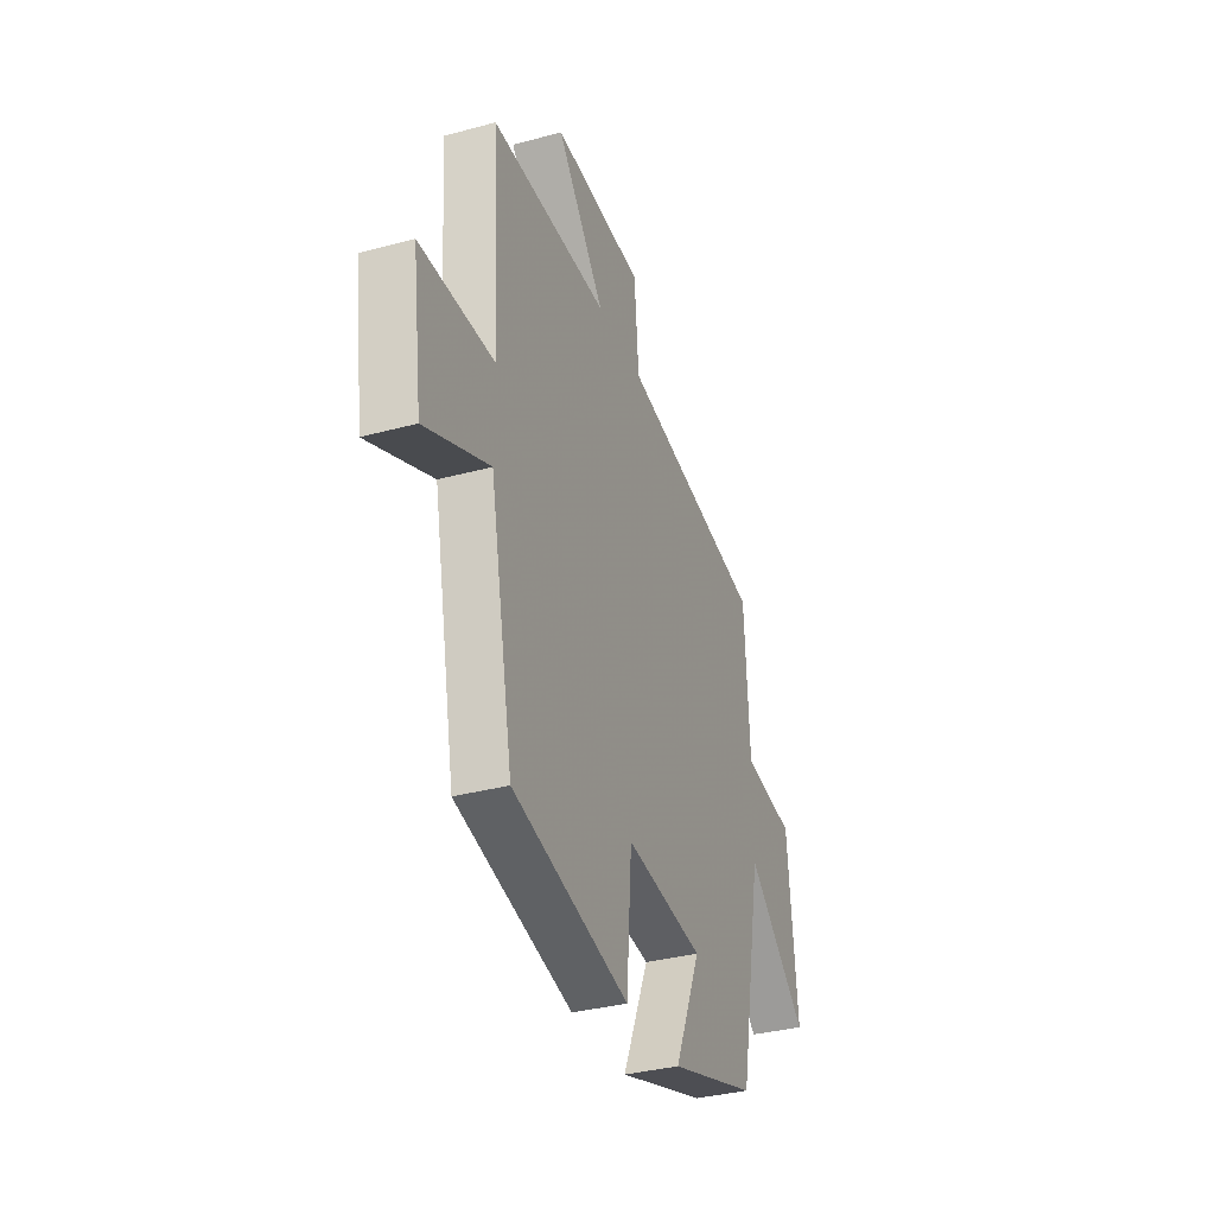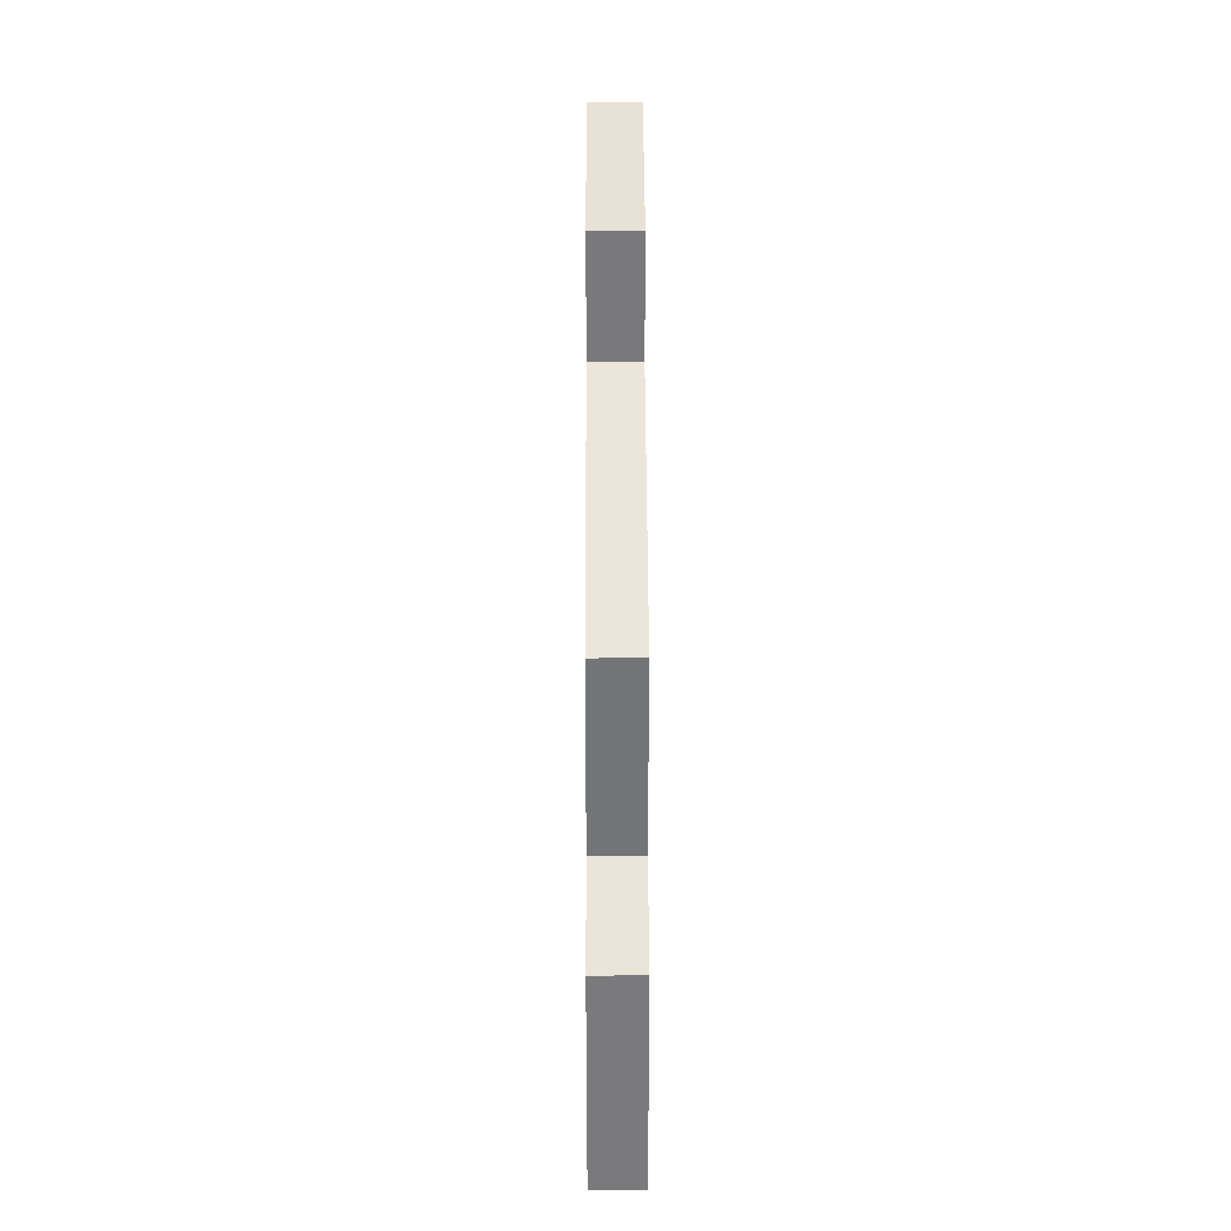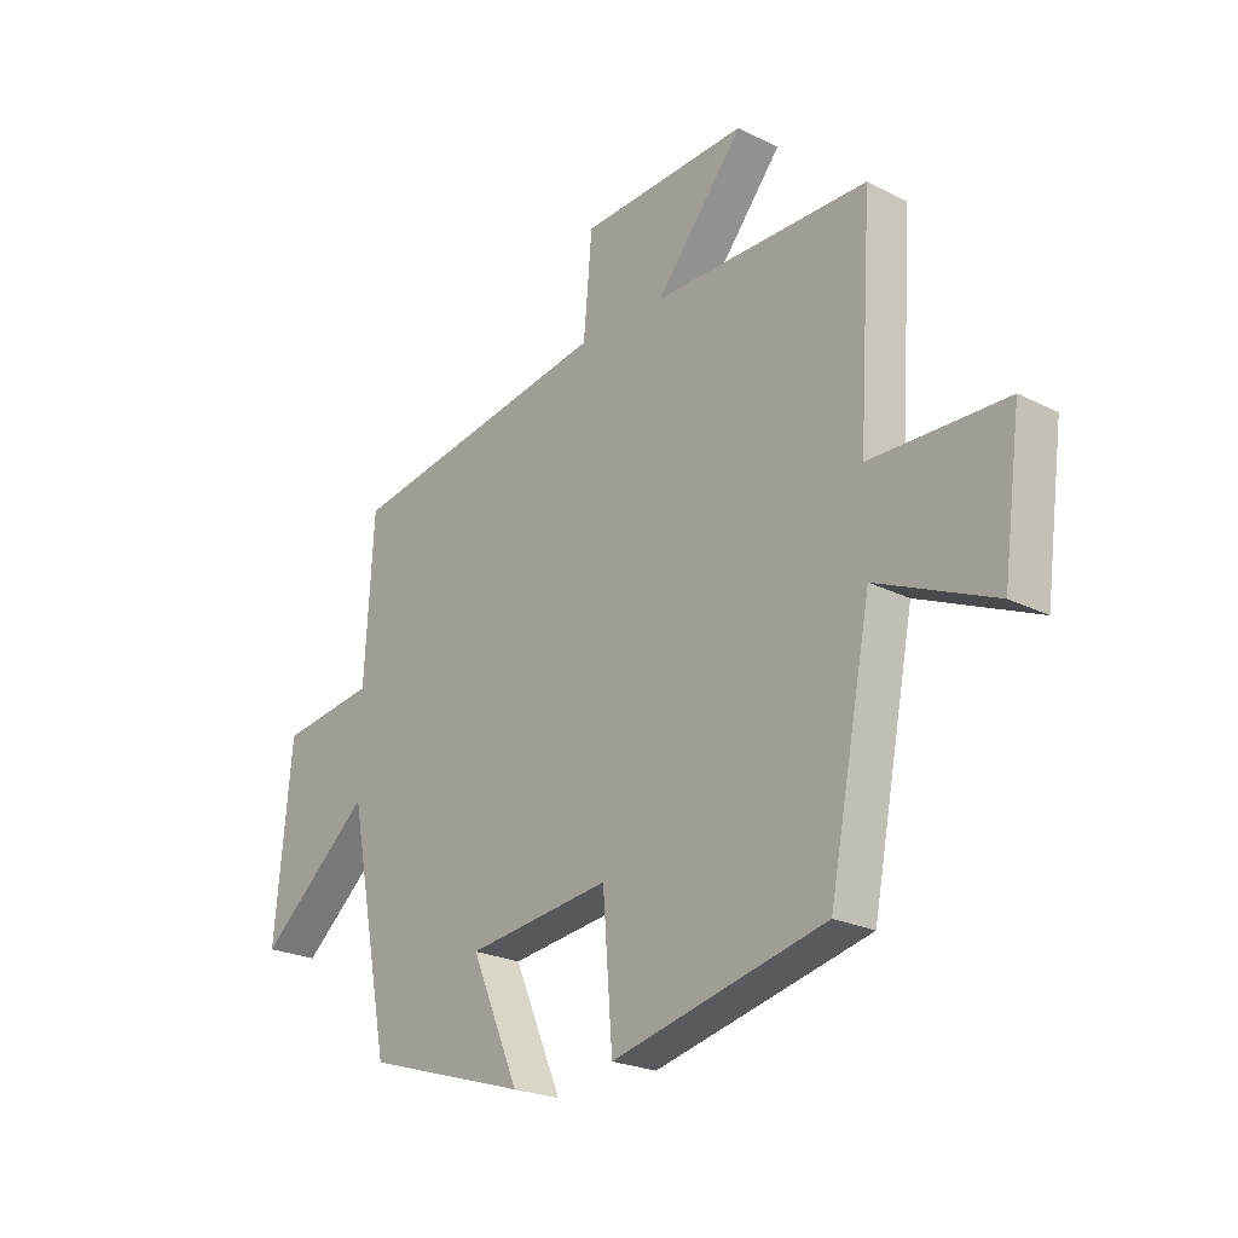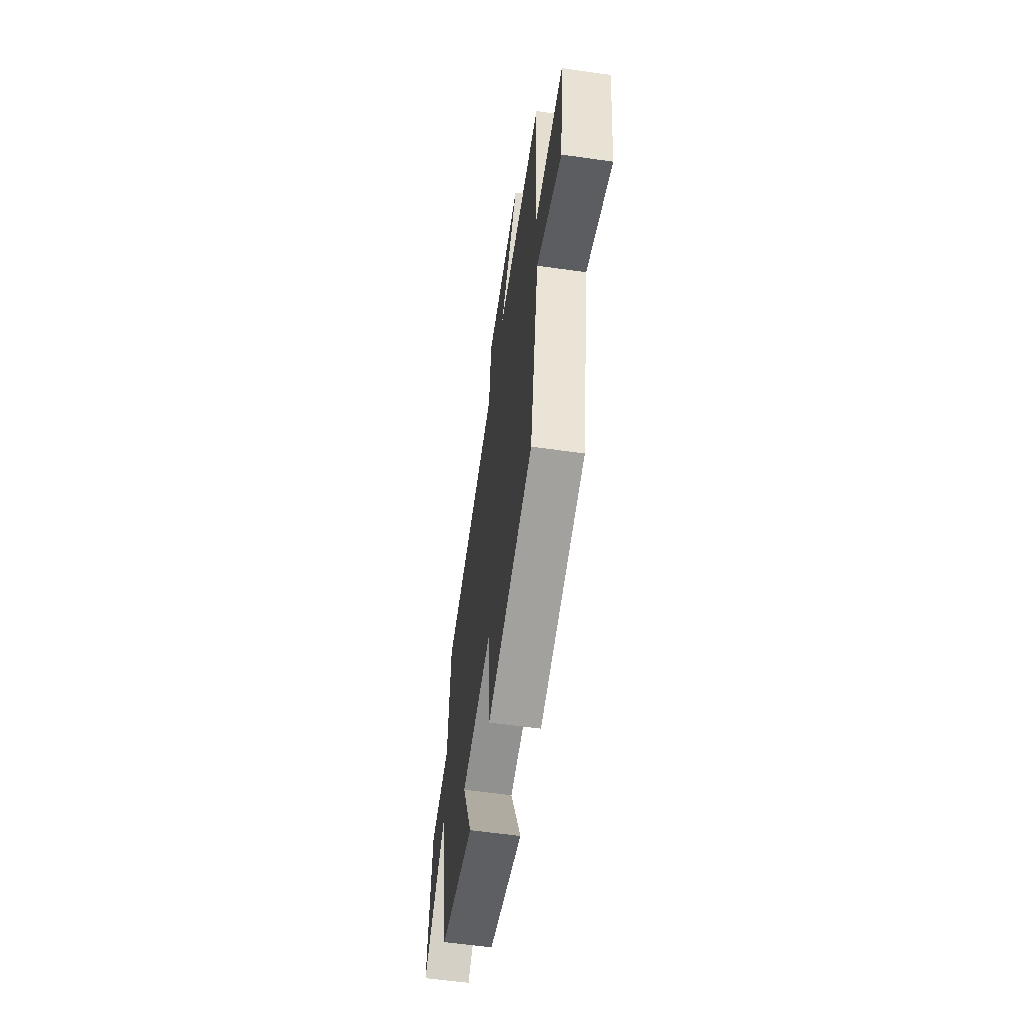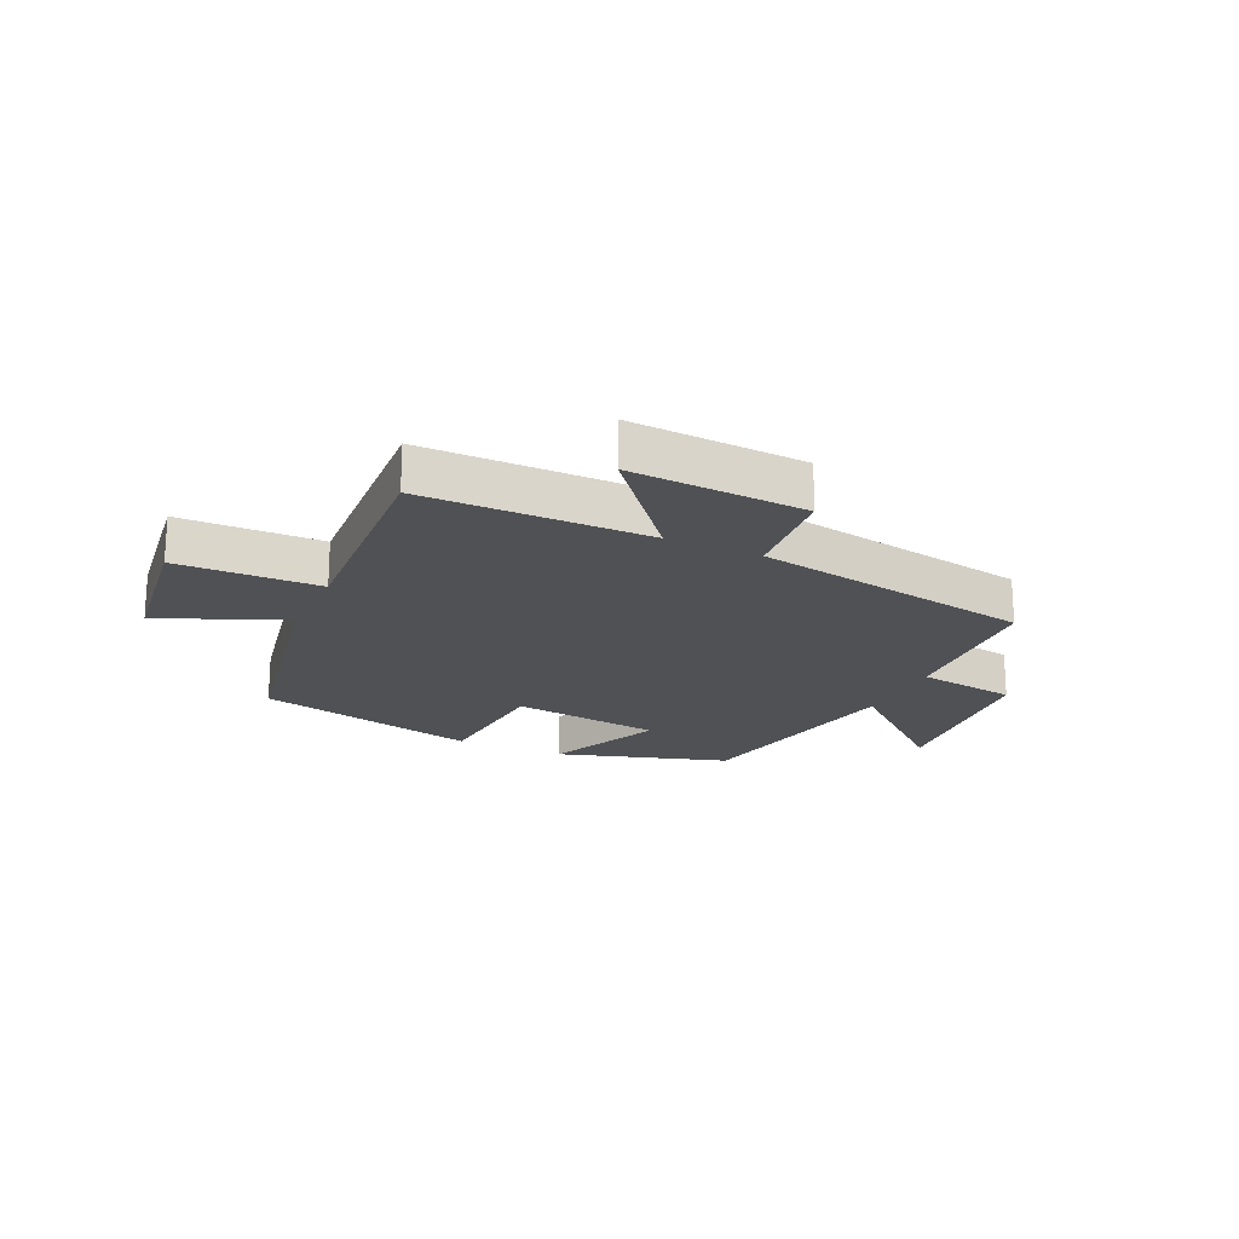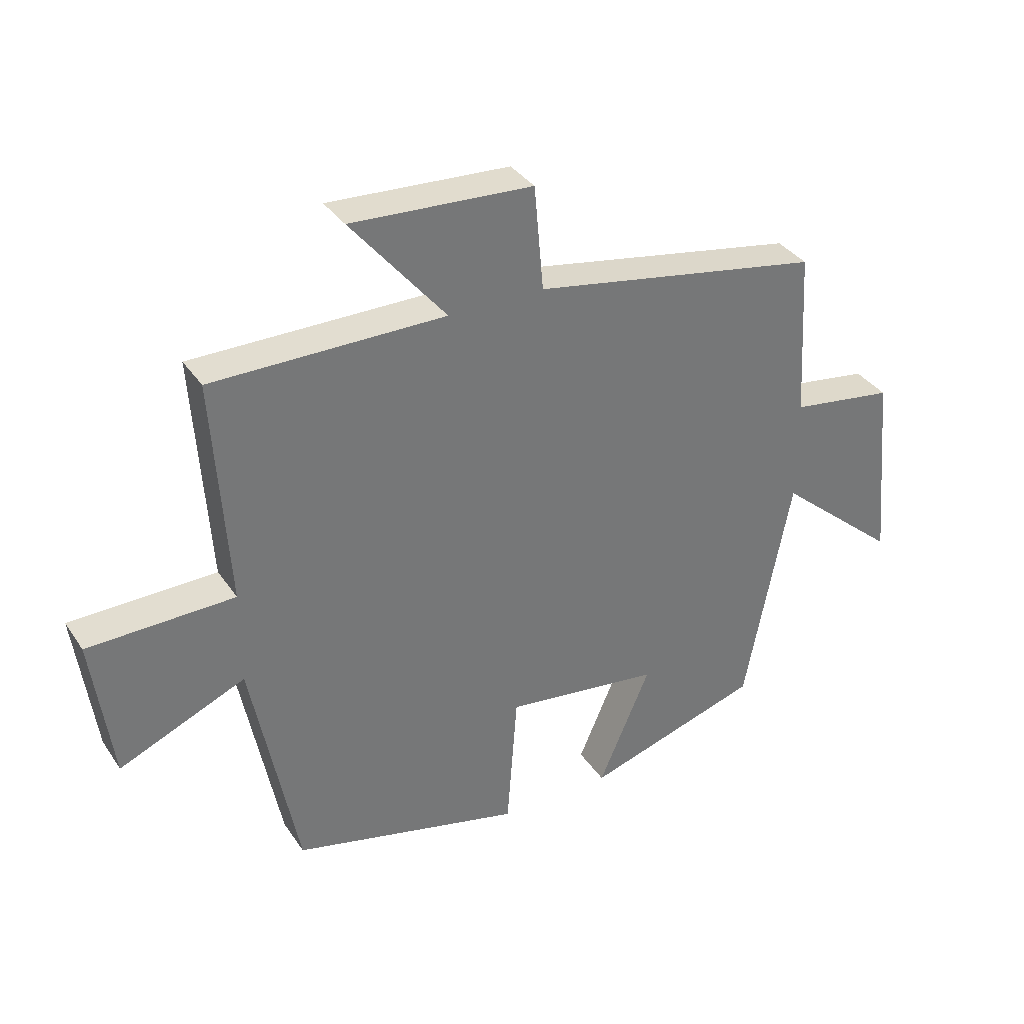
<metadata>
{"format":"obj","ext":"obj","renderer":"f3d","projection":"perspective","resolution":1024,"background":"white","views":[{"elev":-34.3,"azim":-69.9,"up":"+Z"},{"elev":37.2,"azim":89.8,"up":"+Z"},{"elev":-23.1,"azim":-130.6,"up":"+Z"},{"elev":-58.6,"azim":-98.4,"up":"+Z"},{"elev":-20.0,"azim":-25.0,"up":"+Y"},{"elev":35.0,"azim":-29.3,"up":"+Z"}]}
</metadata>
<code>
v -0.425 0.07 -0.41
v -0.5 0.07 -0.026
v -0.707 0.07 -0.115
v -0.739 0.07 0.123
v -0.5 0.07 0.128
v -0.524 0.07 0.499
v -0.144 0.07 0.5
v -0.299 0.07 0.687
v -0.003 0.07 0.671
v 0.012 0.07 0.5
v 0.484 0.07 0.418
v 0.5 0.07 0.145
v 0.669 0.07 0.121
v 0.699 0.07 -0.195
v 0.5 0.07 -0.025
v 0.425 0.07 -0.411
v 0.138 0.07 -0.5
v 0.223 0.07 -0.304
v -0.031 0.07 -0.272
v -0.048 0.07 -0.5
v -0.425 0 -0.41
v -0.5 0 -0.026
v -0.707 0 -0.115
v -0.739 0 0.123
v -0.5 0 0.128
v -0.524 0 0.499
v -0.144 0 0.5
v -0.299 0 0.687
v -0.003 0 0.671
v 0.012 0 0.5
v 0.484 0 0.418
v 0.5 0 0.145
v 0.669 0 0.121
v 0.699 0 -0.195
v 0.5 0 -0.025
v 0.425 0 -0.411
v 0.138 0 -0.5
v 0.223 0 -0.304
v -0.031 0 -0.272
v -0.048 0 -0.5
f 19 20 1 2
f 18 19 2
f 15 16 17 18
f 15 18 2
f 12 13 14 15
f 10 11 12 15
f 10 15 2
f 7 8 9 10
f 5 6 7 10
f 5 10 2 3
f 3 4 5
f 22 21 40 39
f 22 39 38
f 38 37 36 35
f 22 38 35
f 35 34 33 32
f 35 32 31 30
f 22 35 30
f 30 29 28 27
f 30 27 26 25
f 23 22 30 25
f 25 24 23
f 1 21 22 2
f 2 22 23 3
f 3 23 24 4
f 4 24 25 5
f 5 25 26 6
f 6 26 27 7
f 7 27 28 8
f 8 28 29 9
f 9 29 30 10
f 10 30 31 11
f 11 31 32 12
f 12 32 33 13
f 13 33 34 14
f 14 34 35 15
f 15 35 36 16
f 16 36 37 17
f 17 37 38 18
f 18 38 39 19
f 19 39 40 20
f 20 40 21 1

</code>
